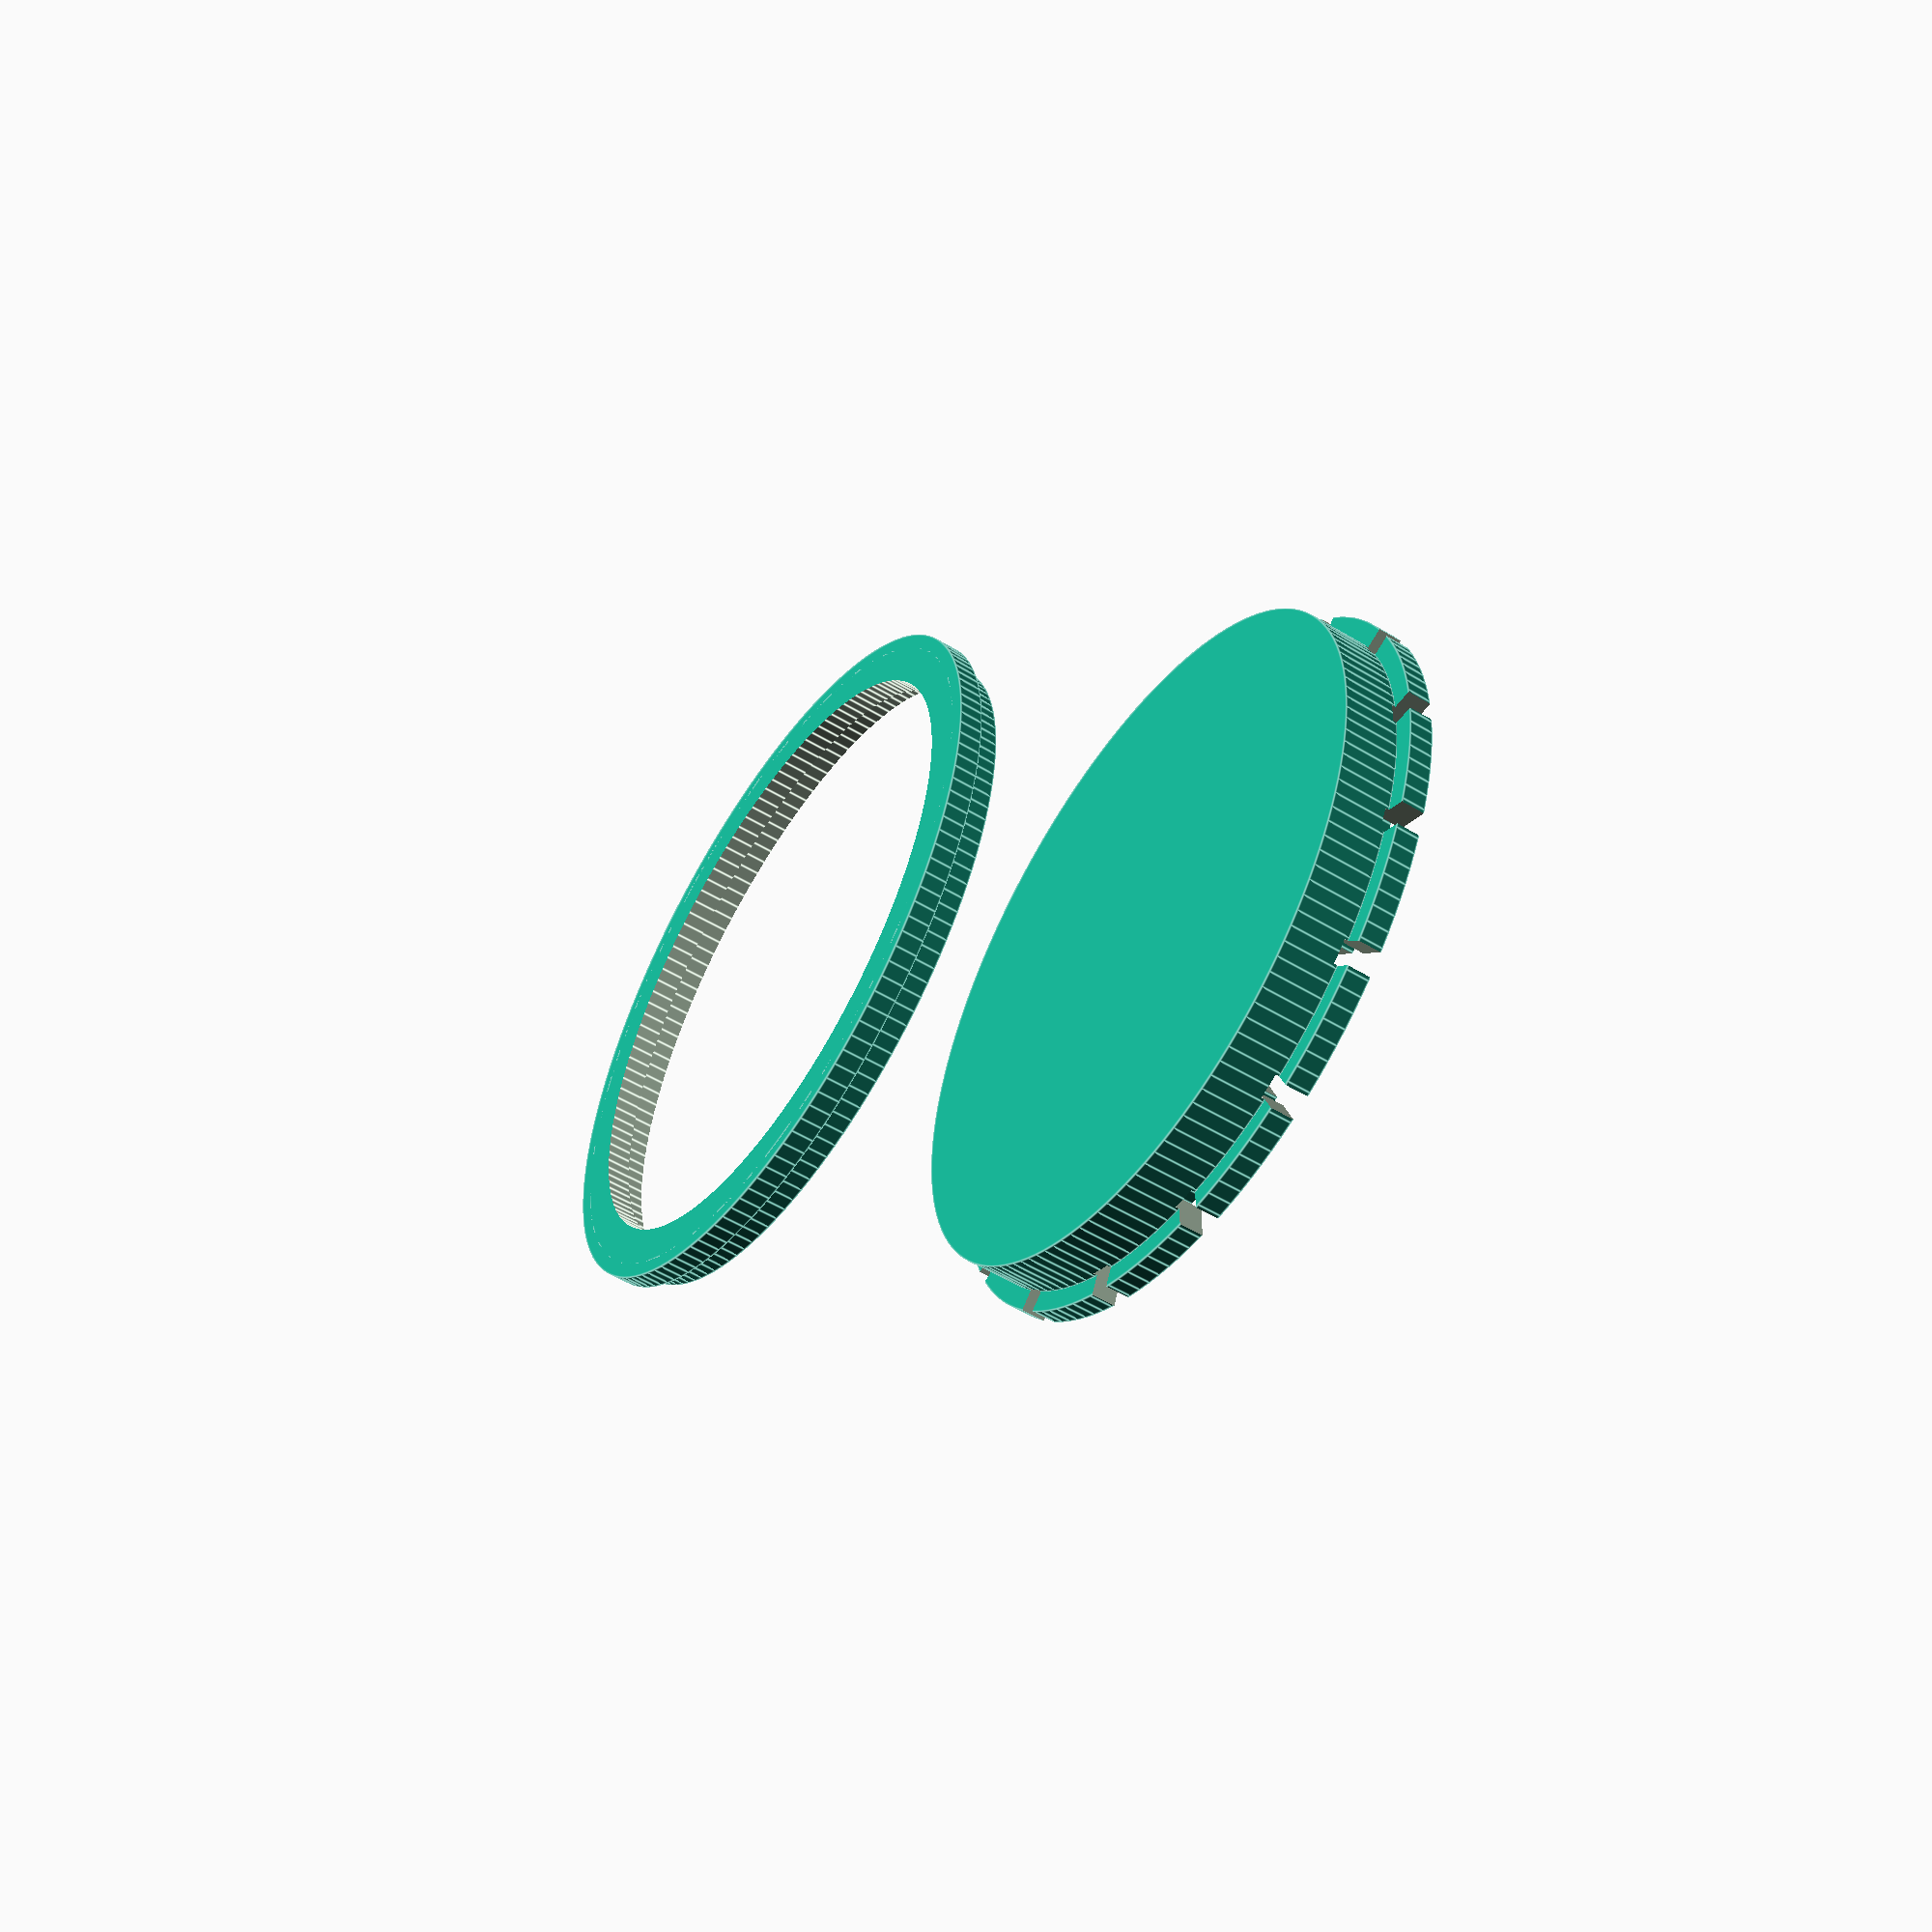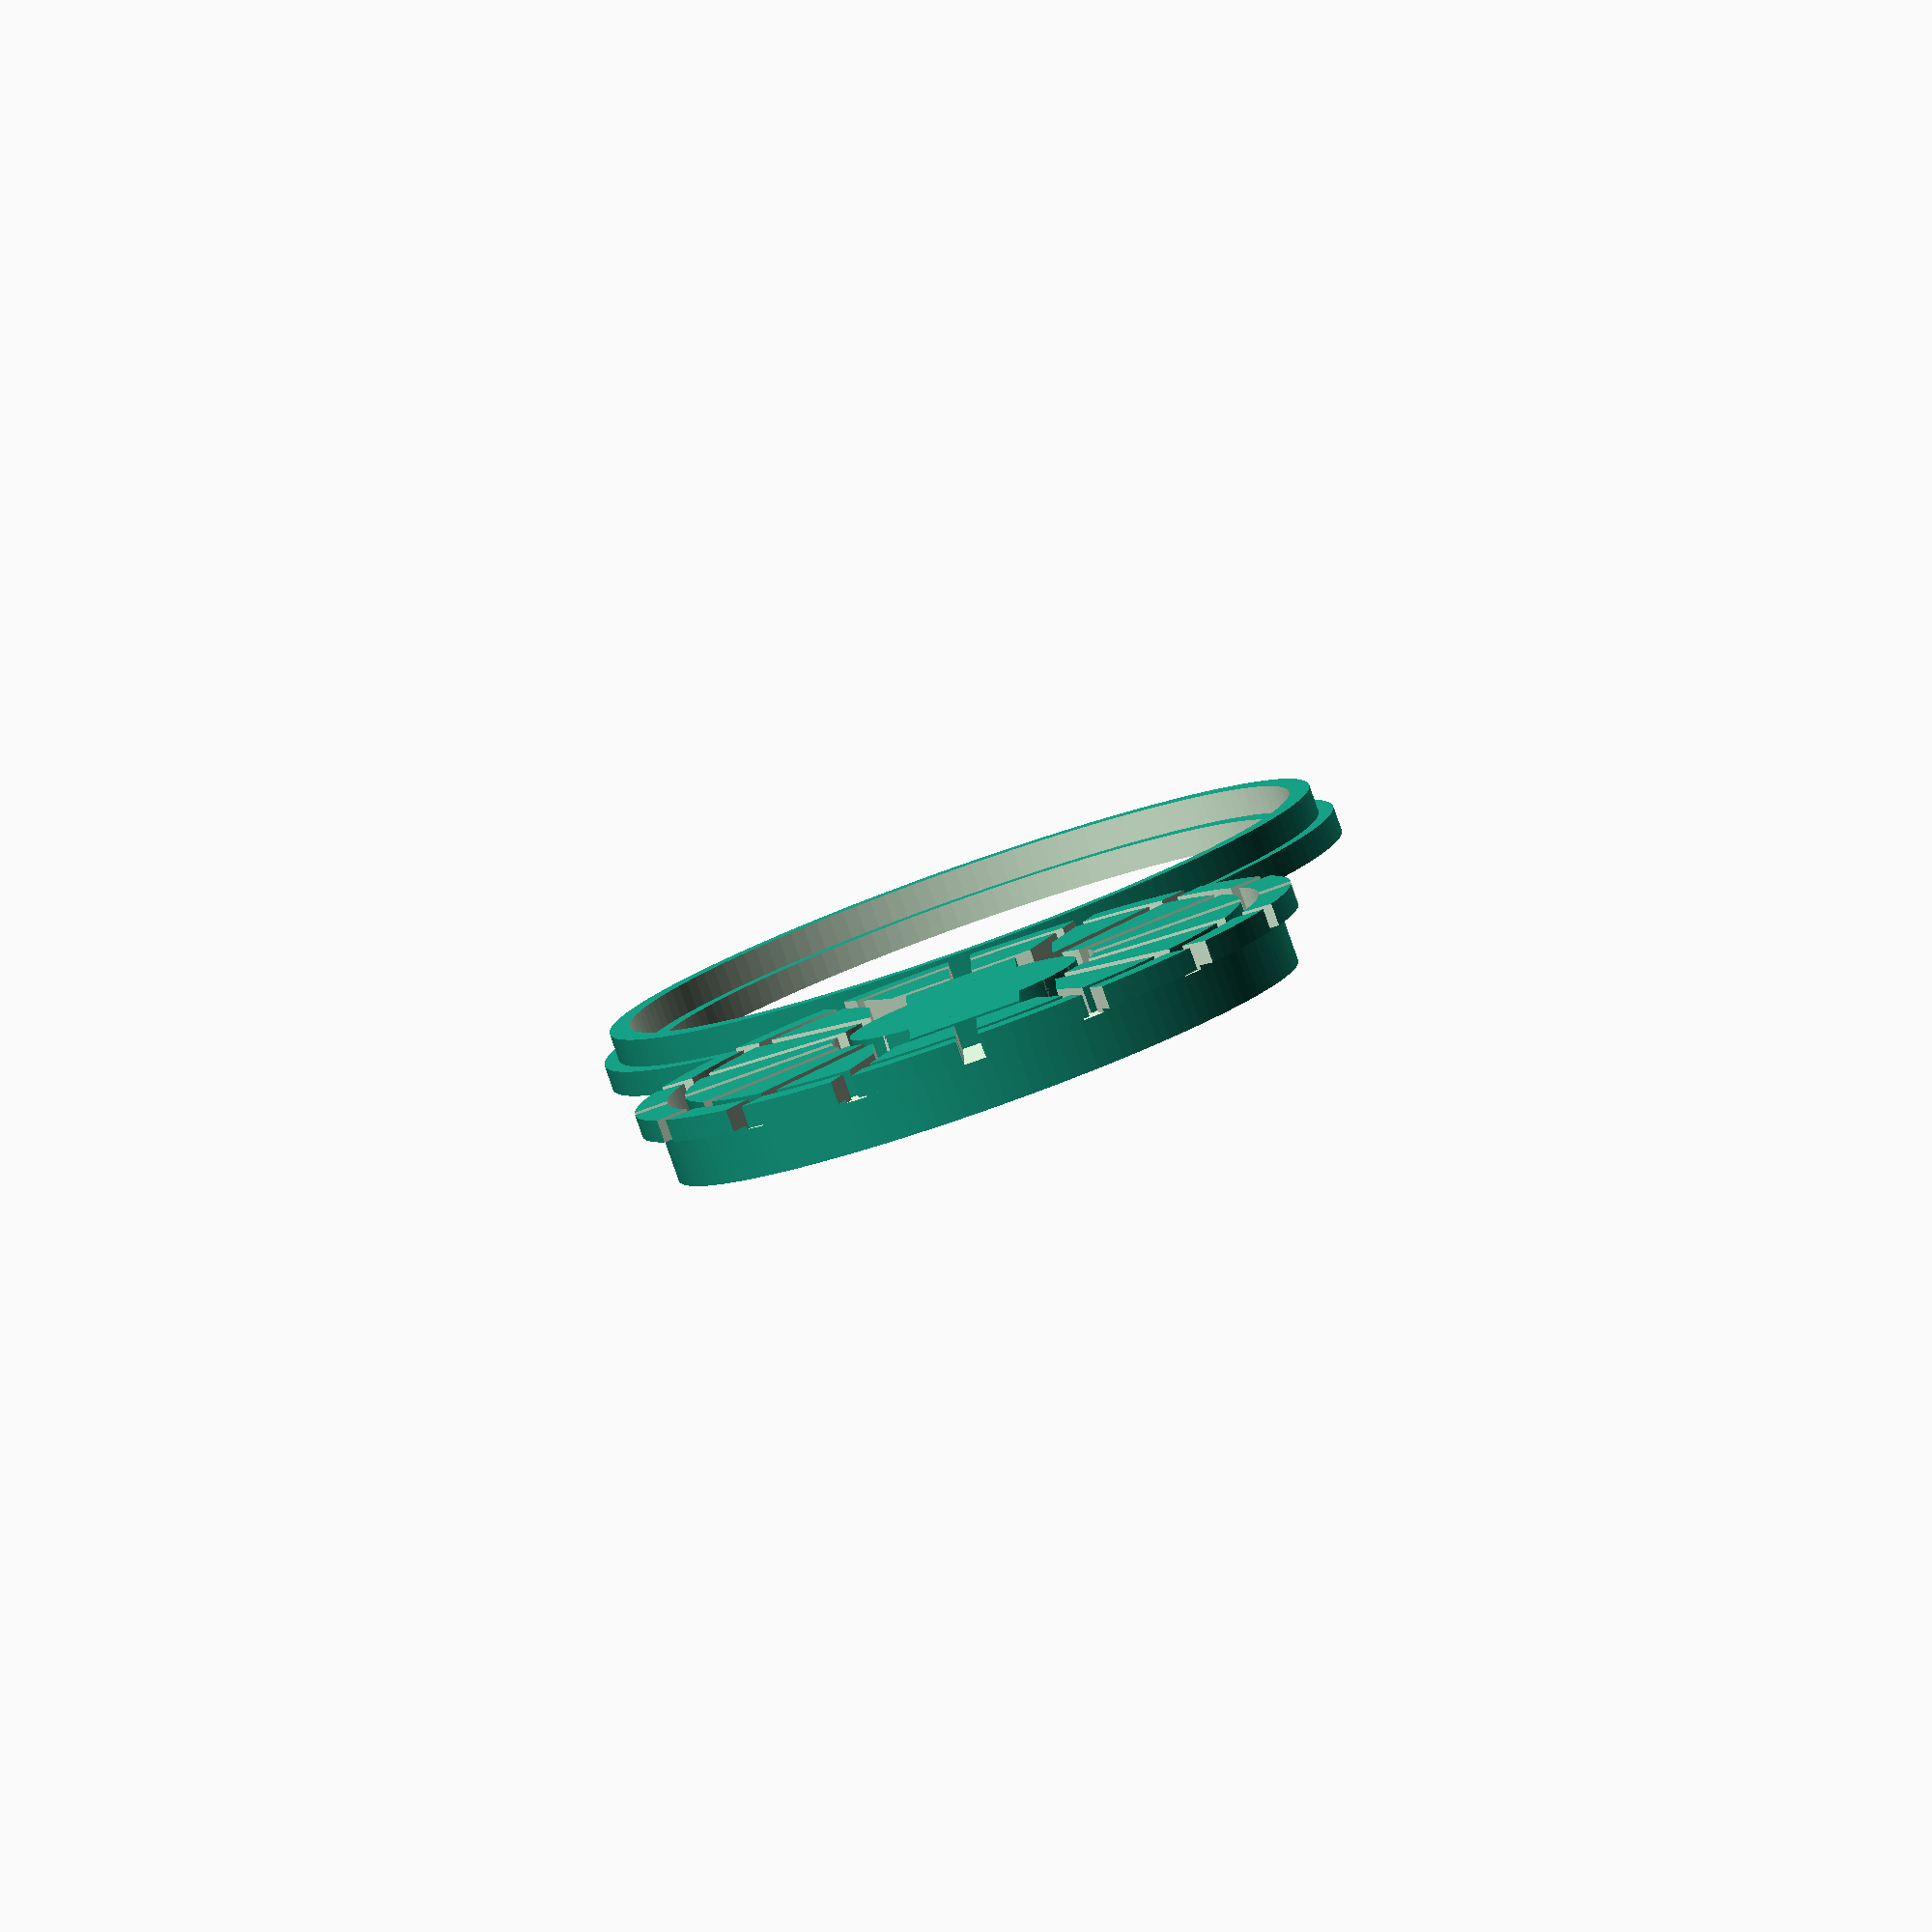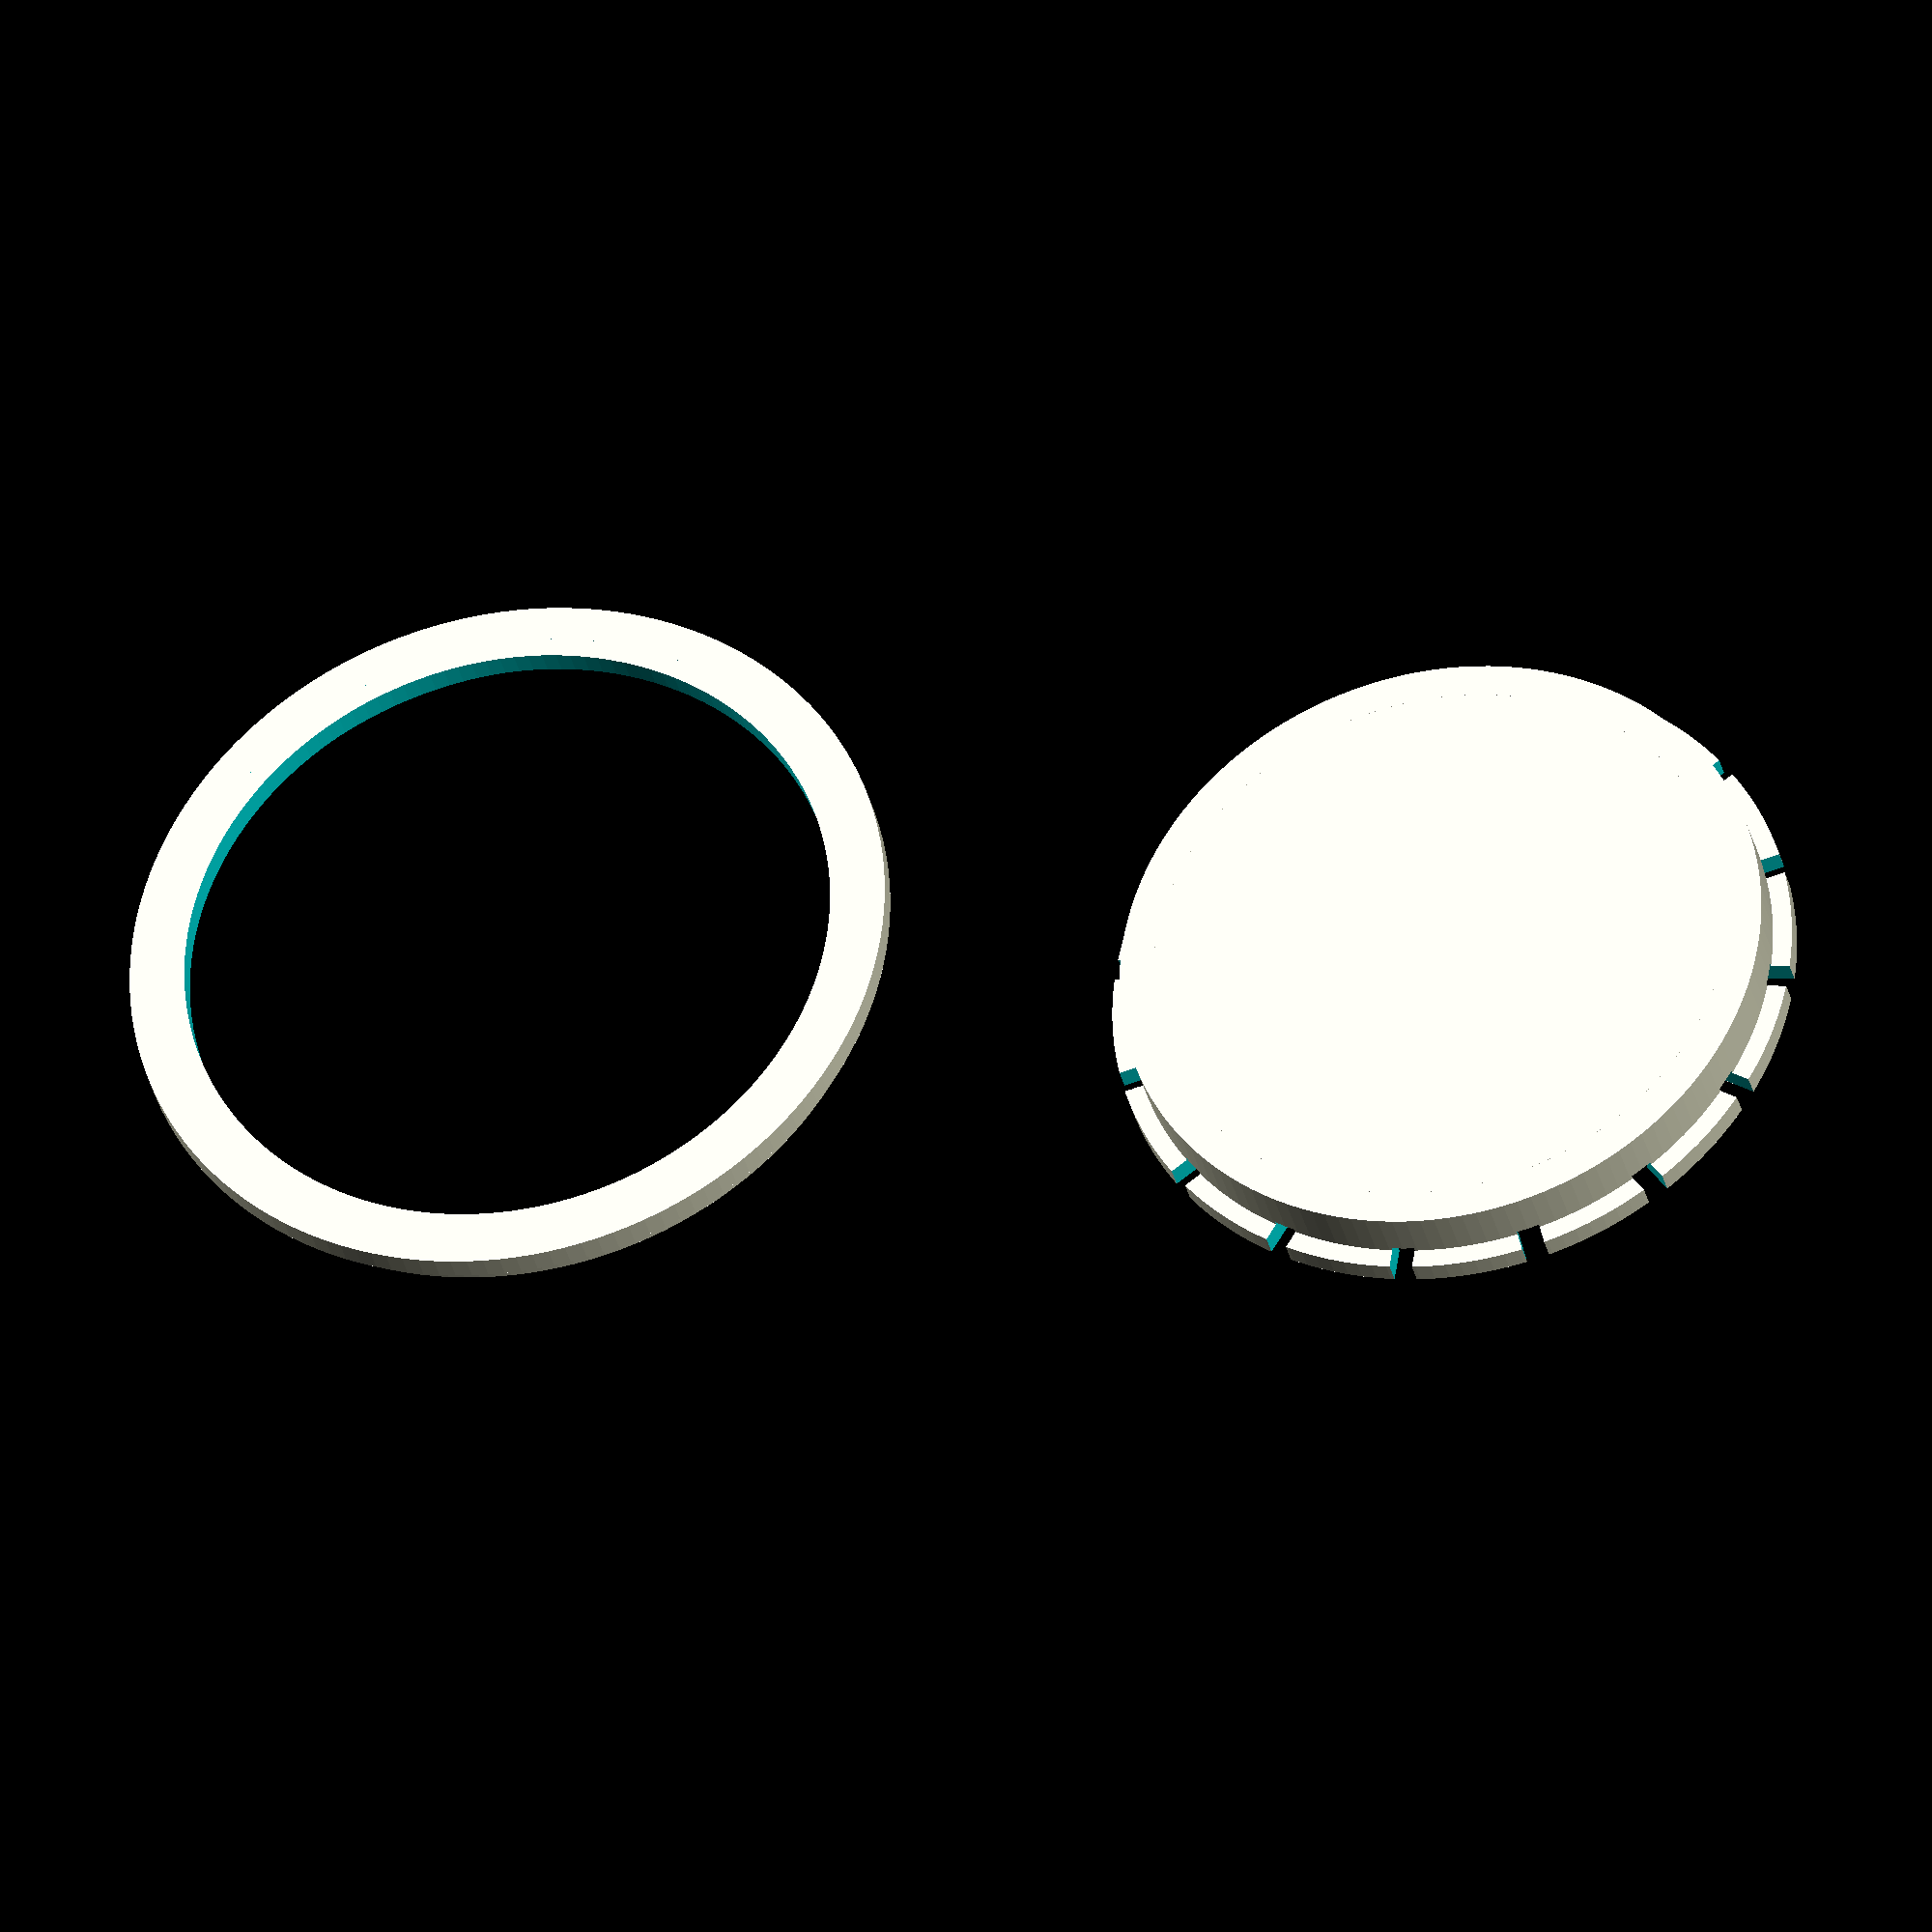
<openscad>
manholeDiameter = 18;
manholeHeight = 2;
cutDepth = 0.7;

innerCircleDiameter = manholeDiameter - 1.75;
cutHeight = manholeHeight - cutDepth + 0.1;

module manhole() {
difference() {
    union() {
        translate([0, 0, cutHeight]) cylinder(h = manholeHeight - cutHeight, d = manholeDiameter, $fn=144);
        cylinder(h = cutHeight, d = manholeDiameter - 1, $fn=144);
    };
    
    translate([0, 0, manholeHeight - cutDepth]) union() {
        
        for (i = [-1: 1]) { 
            rotate([0, 0, i * 360 / 16])
            translate([manholeDiameter * 0.8, 0, manholeHeight]) 
                cube([manholeDiameter + 1, 0.6, 2 * manholeHeight], center = true);
        };
        
        for (i = [7: 9]) { 
            rotate([0, 0, i * 360 / 16])
            translate([manholeDiameter * 0.8, 0, manholeHeight]) 
                cube([manholeDiameter + 1, 0.6, 2 * manholeHeight], center = true);
        };
        
        for (i = [2: 6]) { 
            rotate([0, 0, i * 360 / 16])
            translate([manholeDiameter * 0.7, 0, manholeHeight]) 
                cube([manholeDiameter + 1, 0.6, 2 * manholeHeight], center = true);
        };
        
        for (i = [10: 14]) { 
            rotate([0, 0, i * 360 / 16])
            translate([manholeDiameter * 0.7, 0, manholeHeight]) 
                cube([manholeDiameter + 1, 0.6, 2 * manholeHeight], center = true);
        };

        difference() {
            union() {
                translate([0, 0, manholeHeight]) cube([manholeDiameter * 0.6, 5, 2 * manholeHeight], center = true);
                translate([0, 0, manholeHeight]) cylinder(d = manholeDiameter * 0.4, h = 2 * manholeHeight, center = true, $fn=144);
            };
            union() {
                translate([0, 0, manholeHeight]) cube([manholeDiameter * 0.6 - 1, 3, 2 * manholeHeight], center = true);
                translate([0, 0, manholeHeight]) cylinder(d = manholeDiameter * 0.4 - 1, h = 2 * manholeHeight, center = true, $fn=144);
            };
        };
       
        difference() {
            translate([0, 0, manholeHeight]) cylinder(h = 2 * manholeHeight, d = innerCircleDiameter, $fn=144, center = true);
            cylinder(h = 4 * manholeHeight, d = innerCircleDiameter - 1, $fn=144, center = true);
        };        
        
    };
};
};

union() {
    
    manhole();

    translate([25, 0, 0]) union() {
        
        difference() {
            translate([0, 0, 0]) cylinder(h = cutHeight, d = manholeDiameter + 1.2, $fn=144);
            translate([0, 0, -1]) cylinder(h = cutHeight + 2, d = manholeDiameter + 0.1, $fn=144);
        };
        
        difference() {
            translate([0, 0, 0]) cylinder(h = manholeHeight / 3, d = manholeDiameter + 2, $fn=144);
            translate([0, 0, -1]) cylinder(h = manholeHeight + 0.1, d = manholeDiameter -1 + 0.1, $fn=144);
        };
        //cylinder(h = cutHeight, d = manholeDiameter - 1, $fn=144);
    };
};    

</openscad>
<views>
elev=232.5 azim=133.5 roll=303.3 proj=p view=edges
elev=83.2 azim=269.3 roll=19.5 proj=o view=solid
elev=33.2 azim=351.3 roll=192.5 proj=o view=solid
</views>
